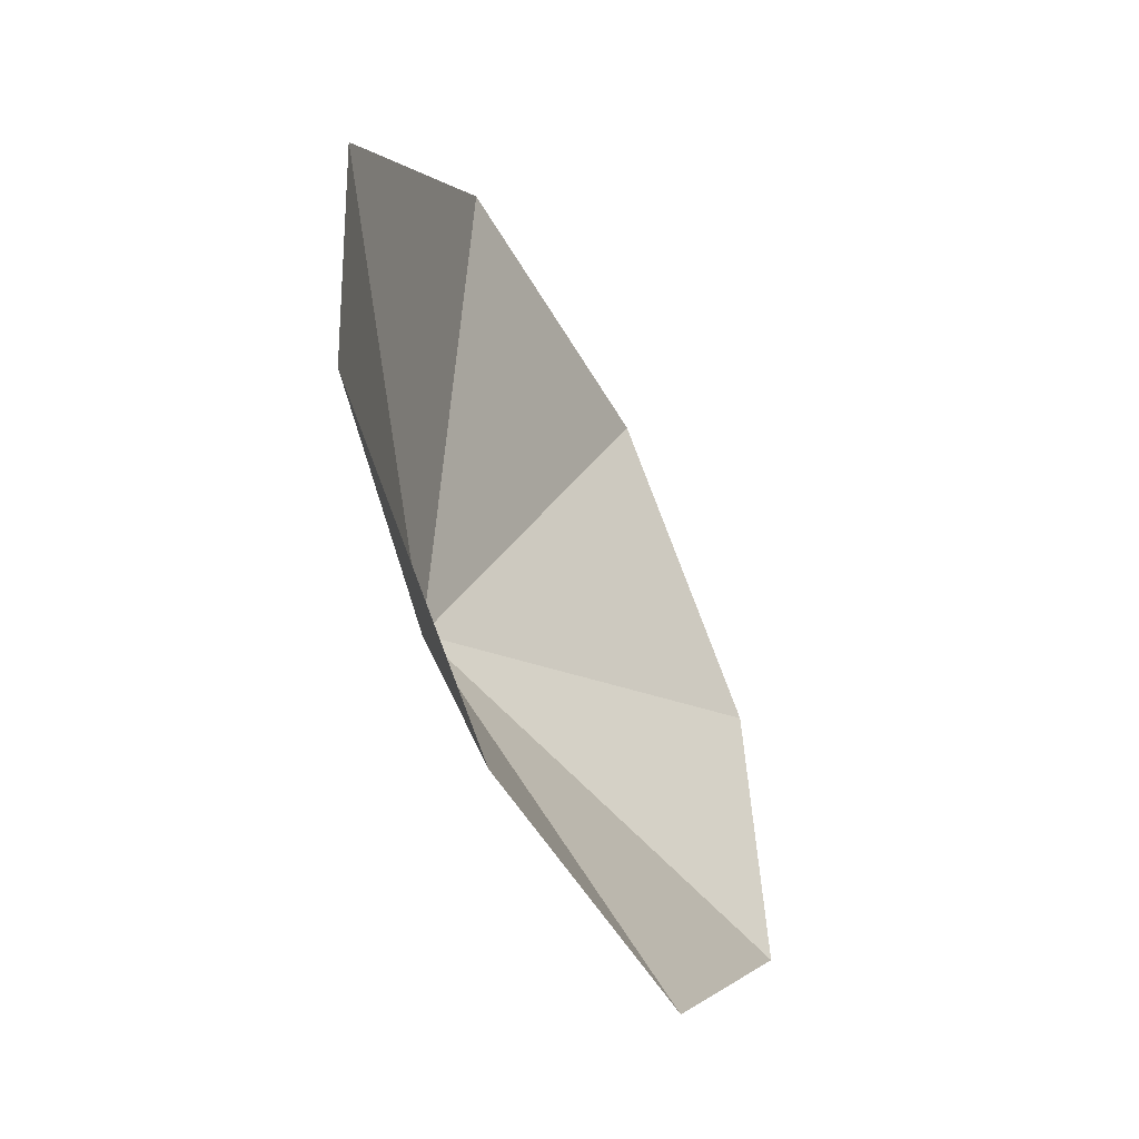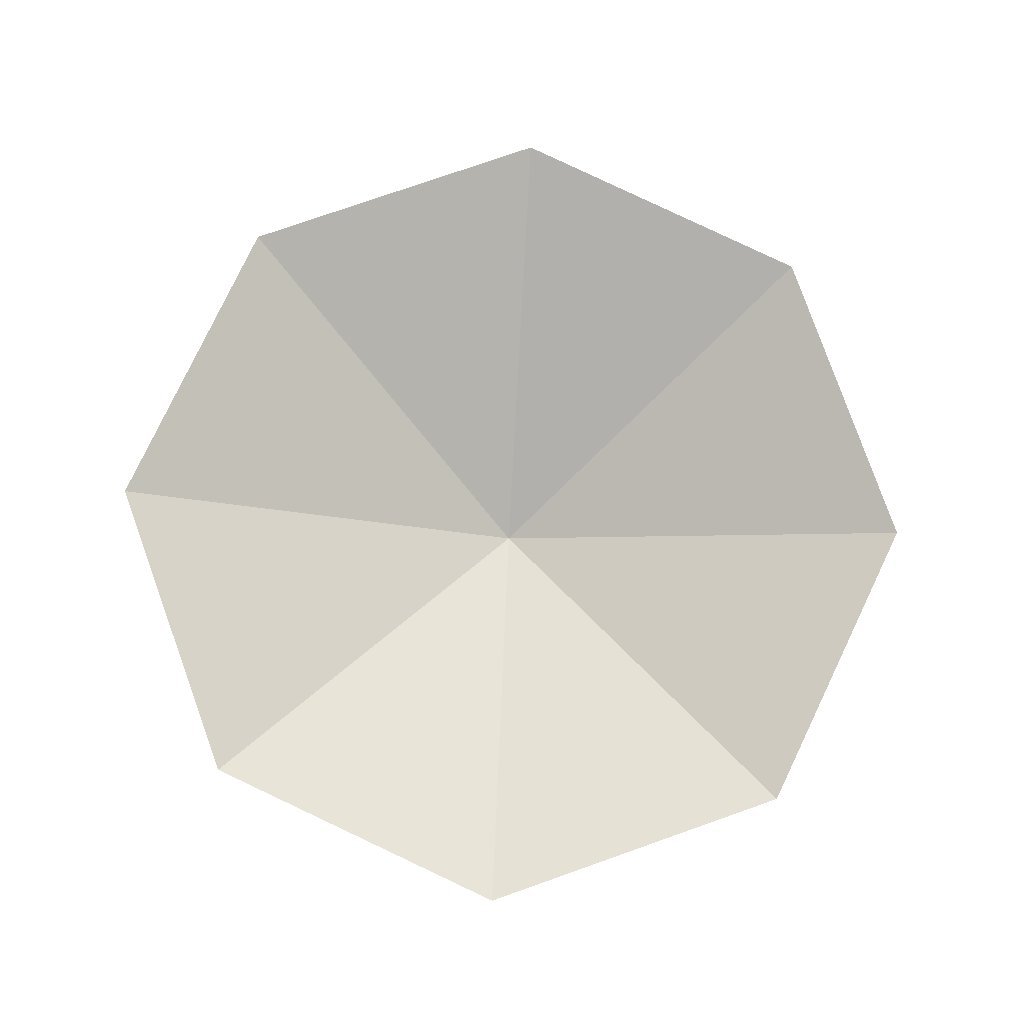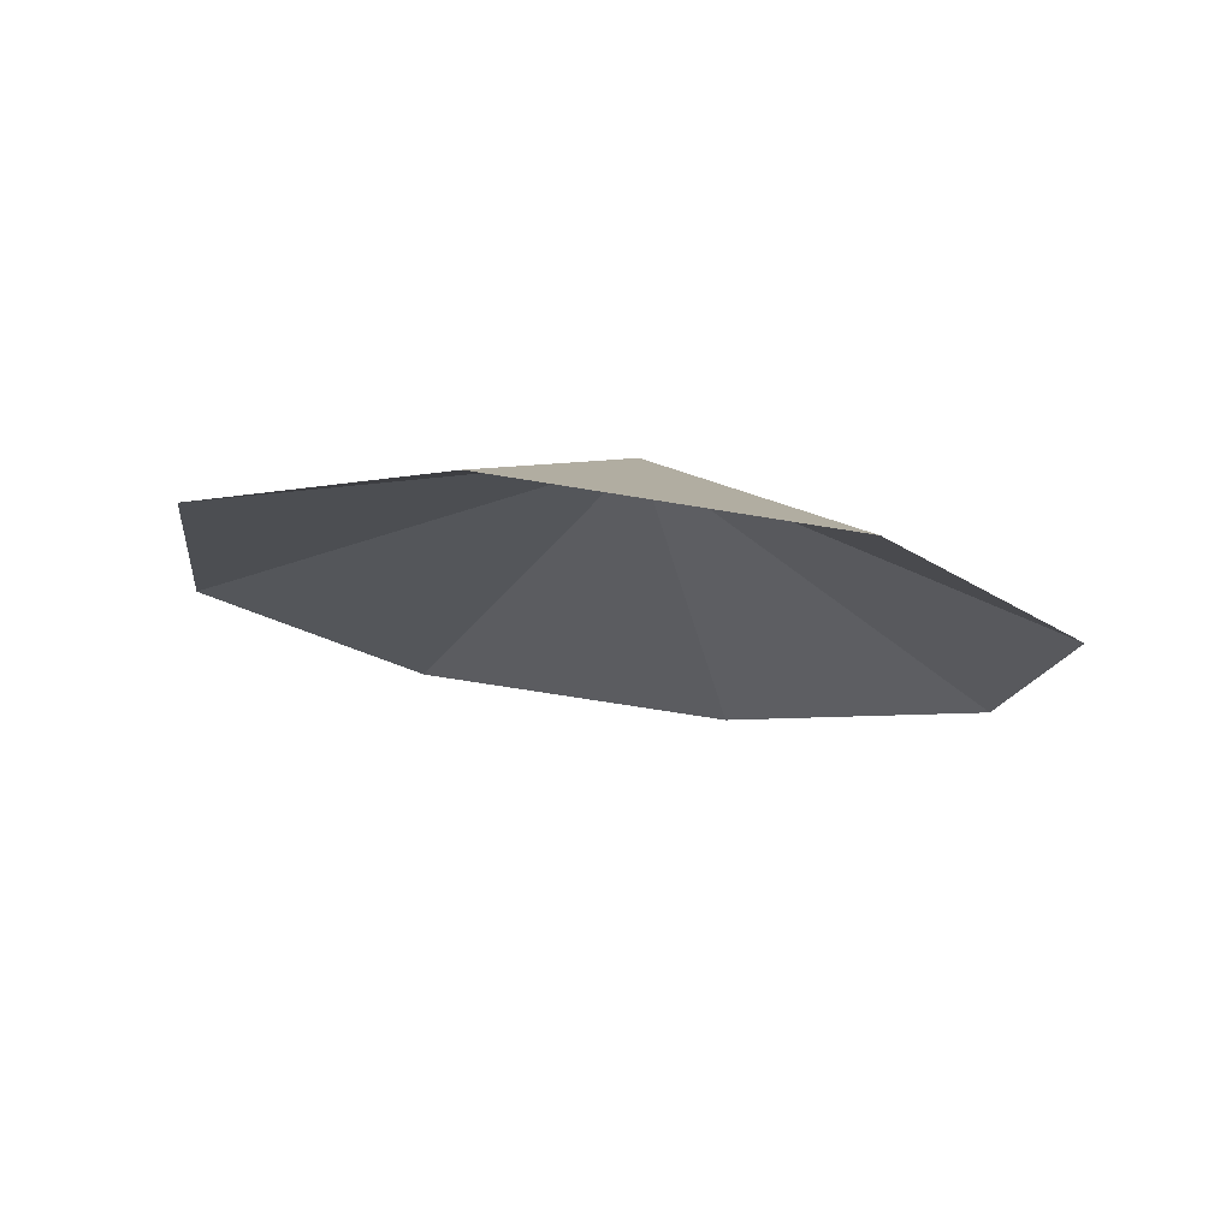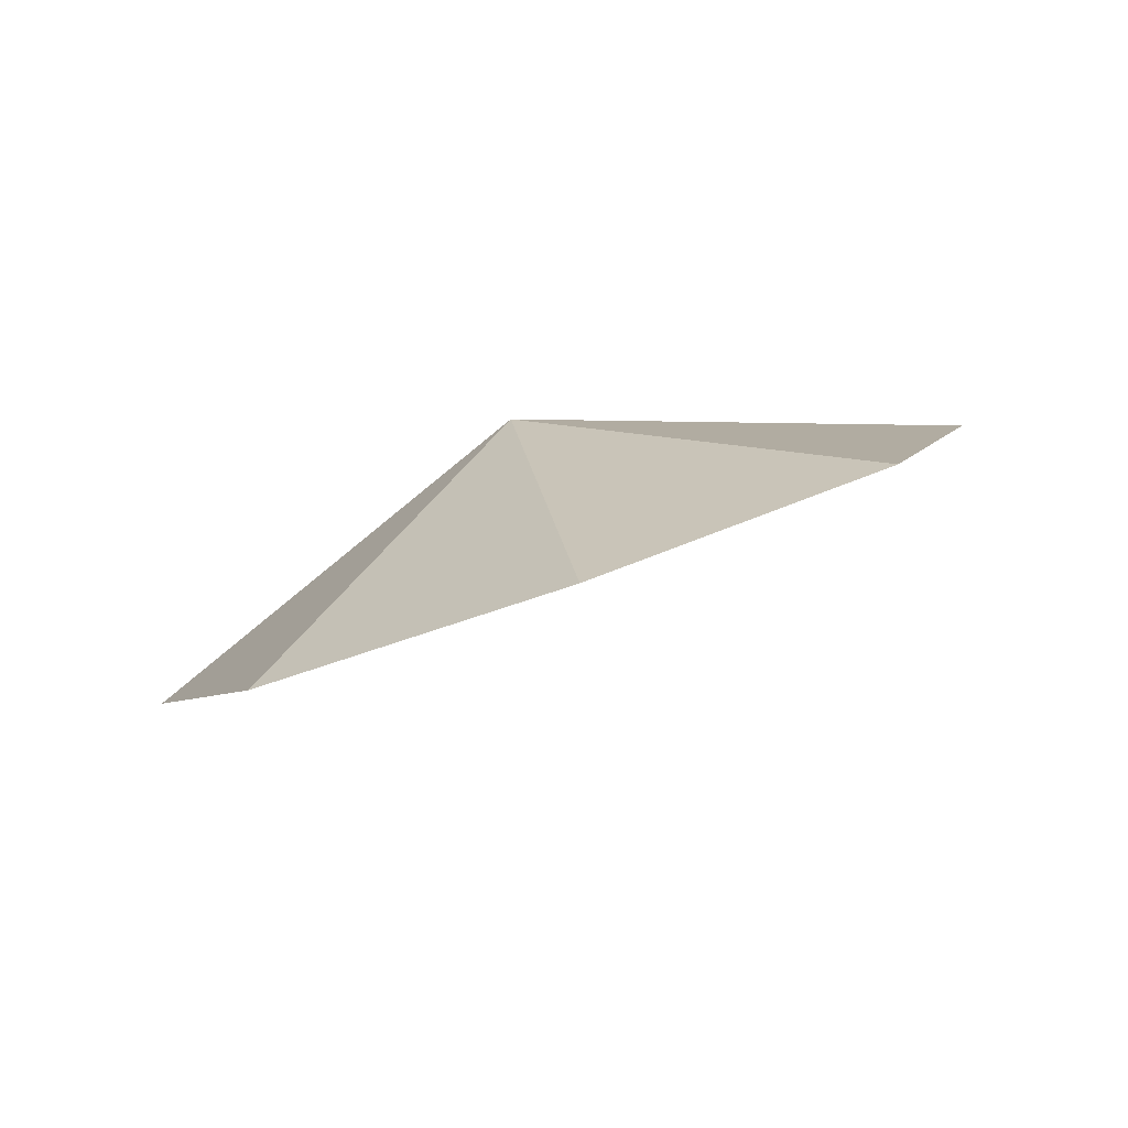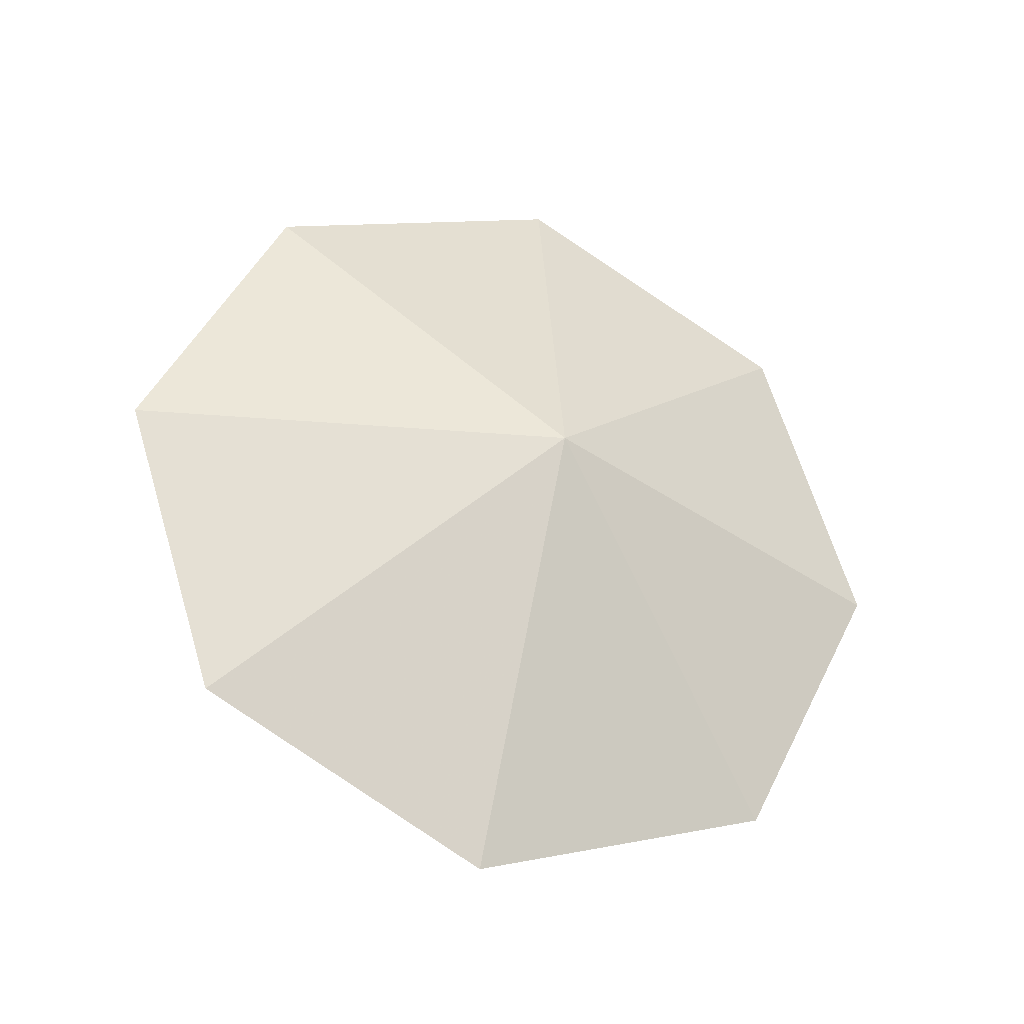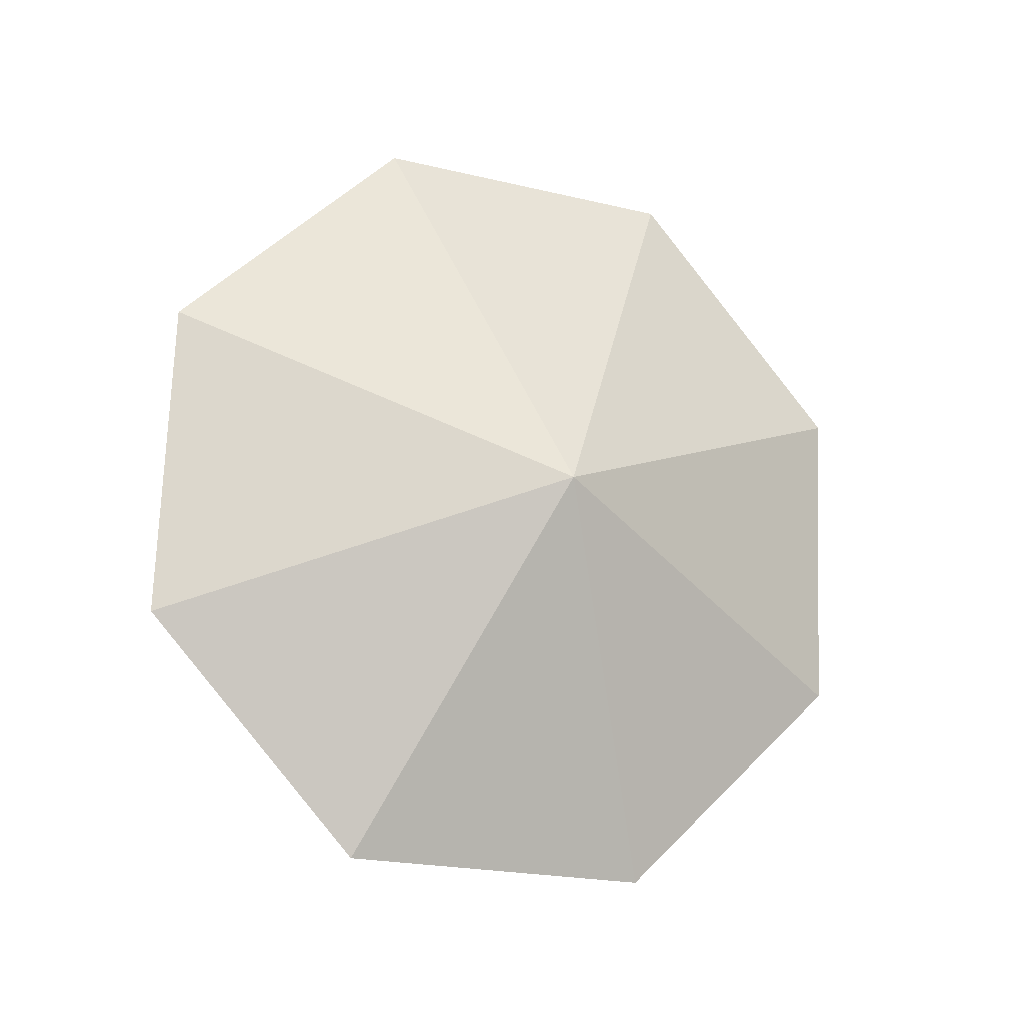
<metadata>
{"format":"obj","ext":"obj","renderer":"f3d","projection":"perspective","resolution":1024,"background":"white","views":[{"elev":60.7,"azim":-102.3,"up":"+Z"},{"elev":-74.9,"azim":-3.2,"up":"+Y"},{"elev":10.4,"azim":17.9,"up":"+Y"},{"elev":19.6,"azim":-50.0,"up":"+Y"},{"elev":74.5,"azim":52.7,"up":"+Y"},{"elev":63.9,"azim":112.7,"up":"+Y"}]}
</metadata>
<code>
v -15.73 24.65 6.283
v -13.2 24.56 9.129
v -15.73 25 10.07
v -13.2 22.42 4.601
v -15.73 21.98 3.664
v -12.16 23.49 6.865
v -19.31 23.49 6.865
v -18.26 22.42 4.601
v -18.26 24.56 9.129
f 1 3 2
f 1 4 5
f 1 6 4
f 1 2 6
f 1 8 7
f 1 5 8
f 1 9 3
f 1 7 9

</code>
